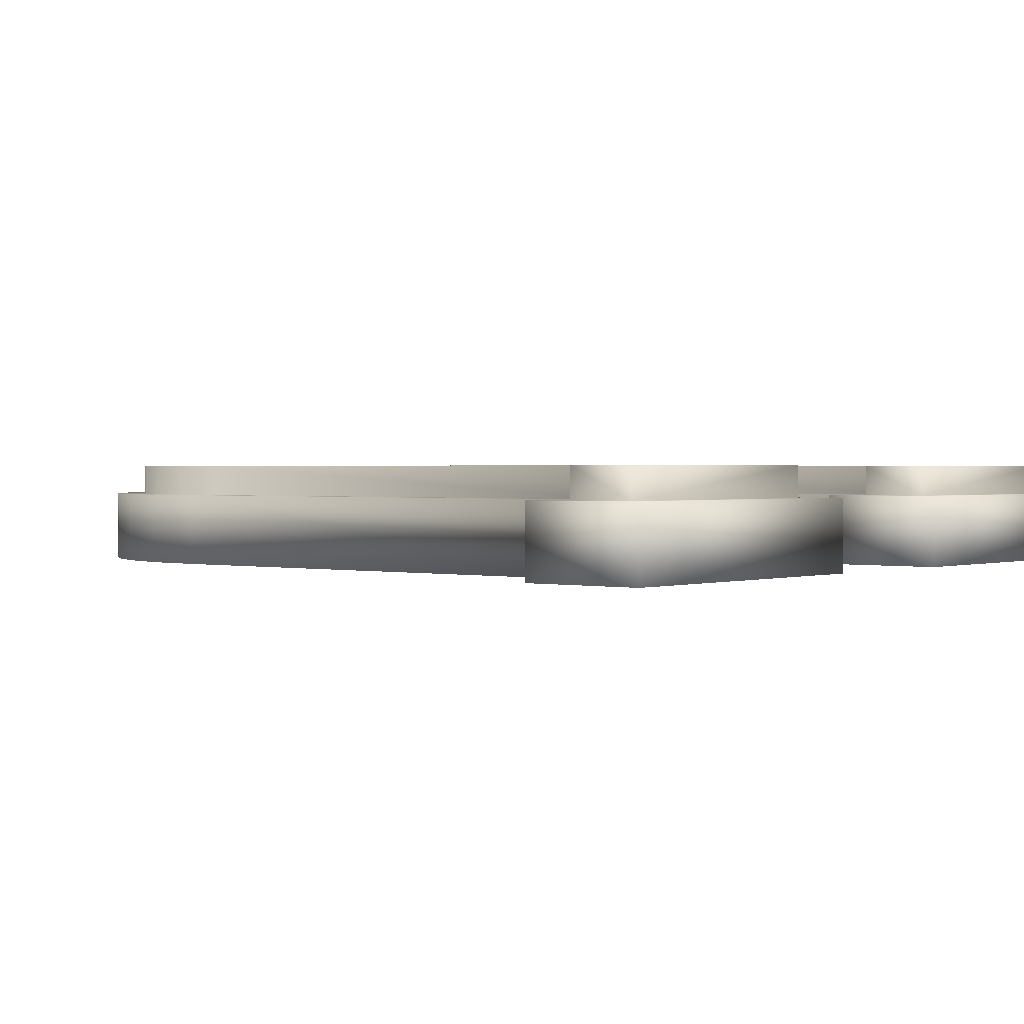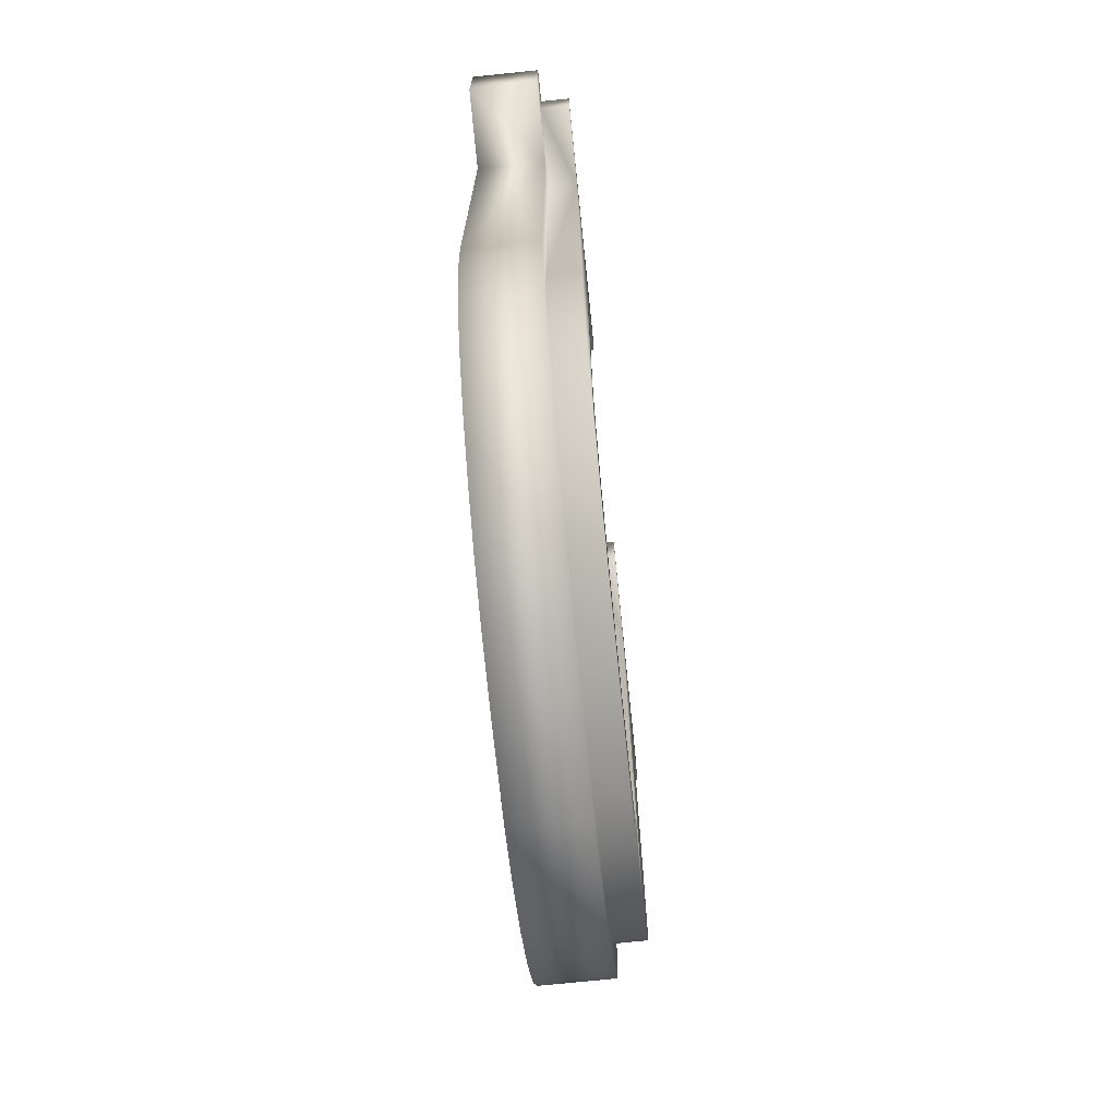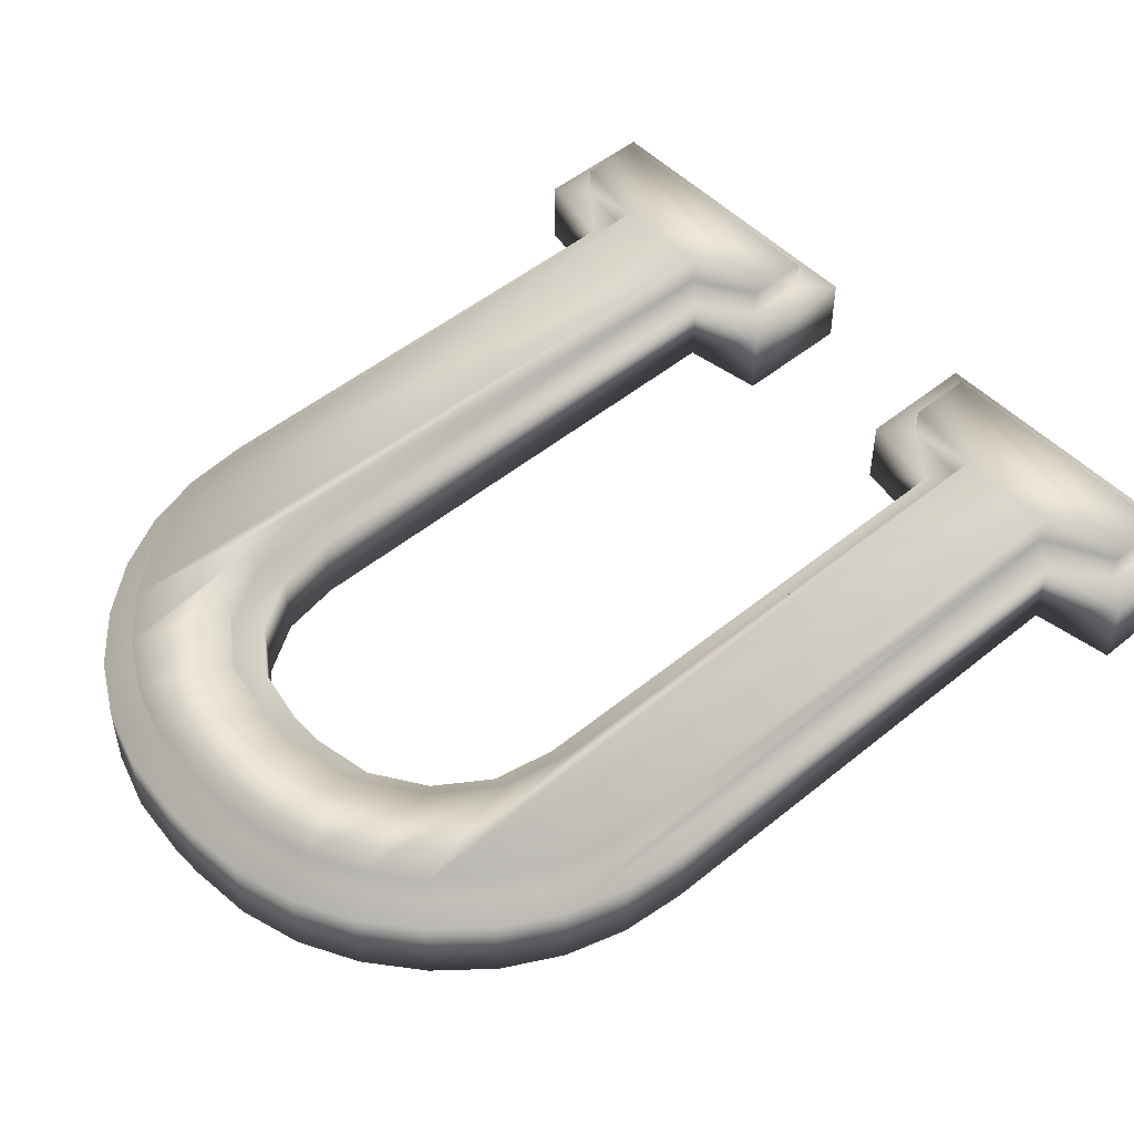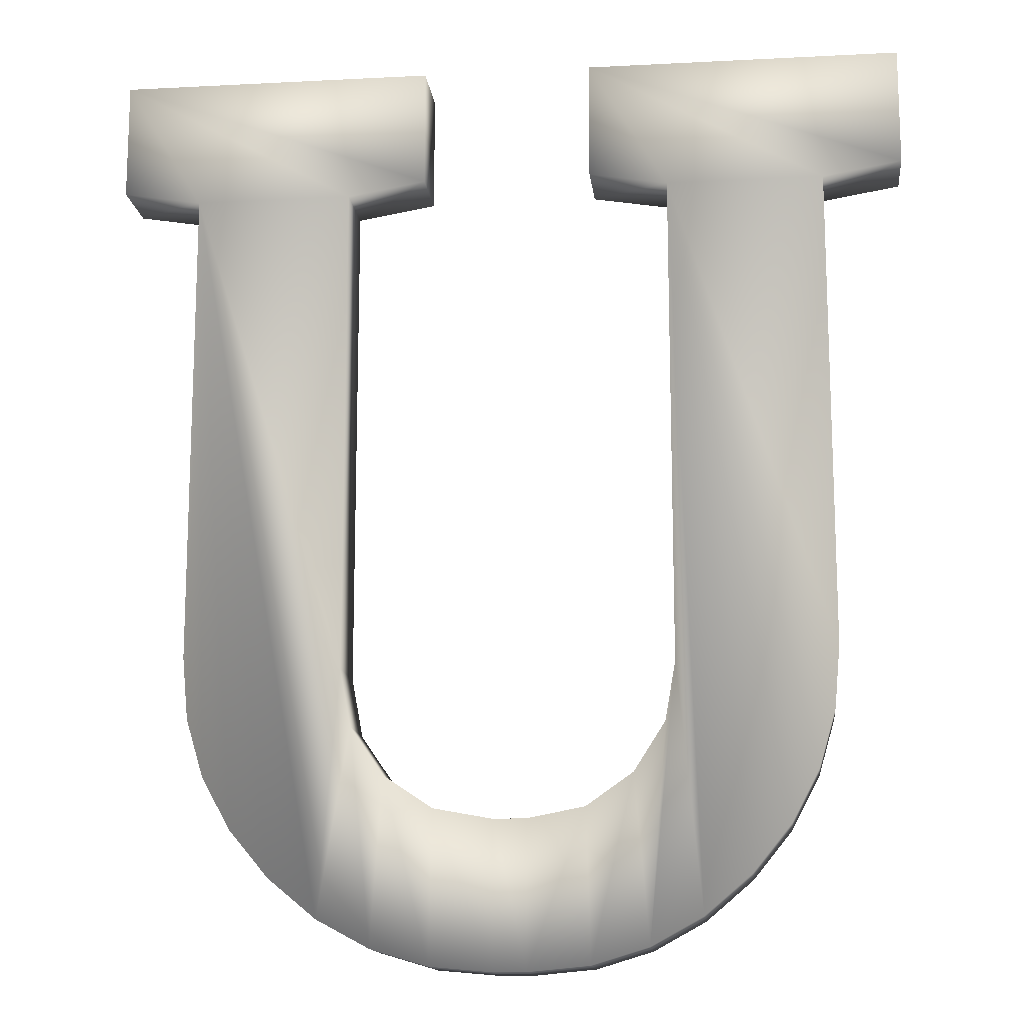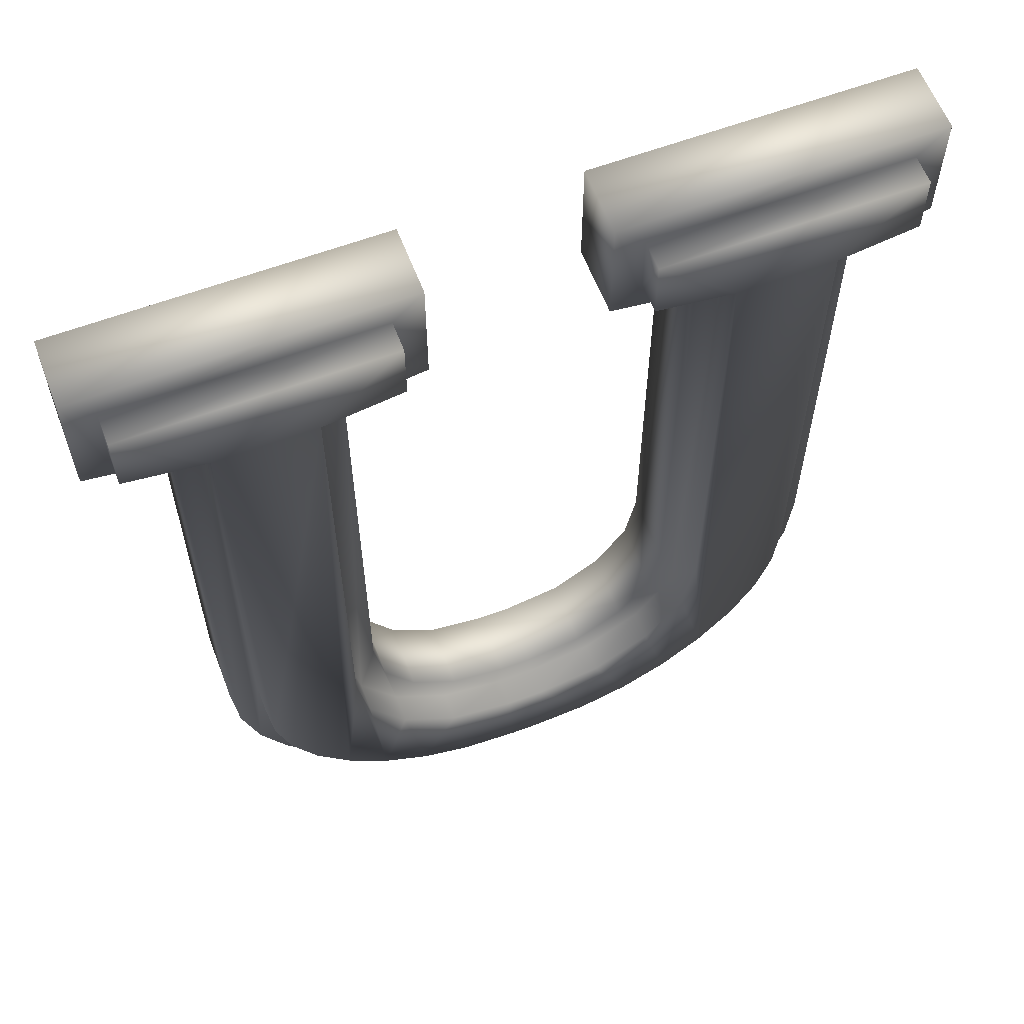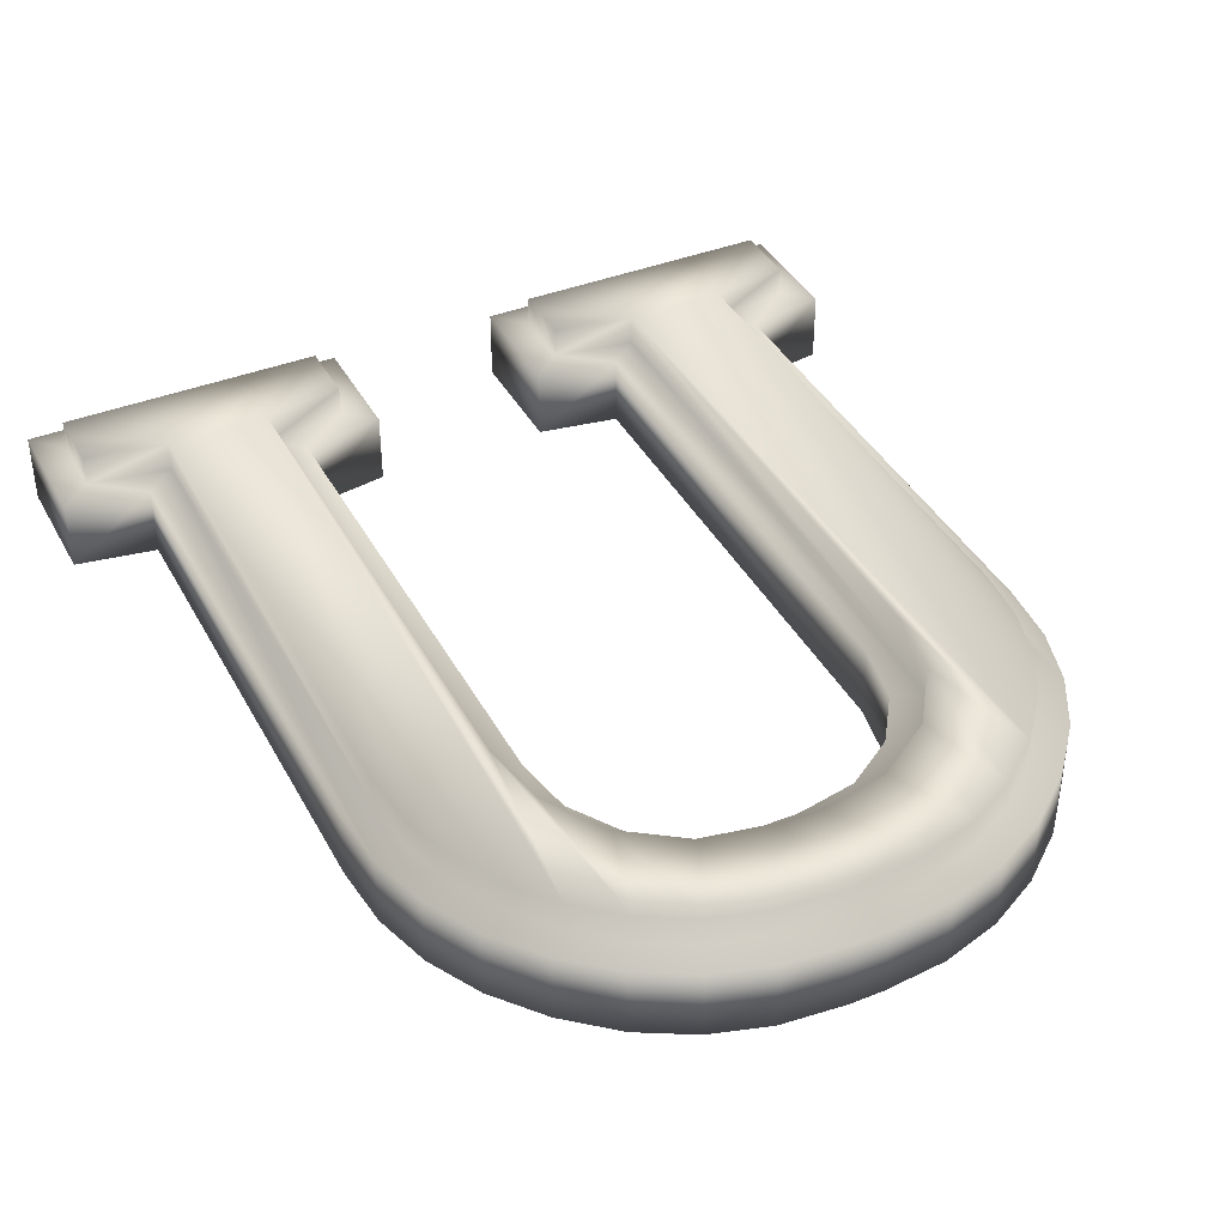
<metadata>
{"format":"obj","ext":"obj","renderer":"f3d","projection":"perspective","resolution":1024,"background":"white","views":[{"elev":1.1,"azim":129.3,"up":"+Z"},{"elev":-73.4,"azim":-84.1,"up":"+Y"},{"elev":50.1,"azim":48.1,"up":"+Z"},{"elev":-14.2,"azim":-173.5,"up":"+Y"},{"elev":60.7,"azim":-21.0,"up":"+Y"},{"elev":39.8,"azim":-26.1,"up":"+Z"}]}
</metadata>
<code>
v -0.03466 0.3723 -0.02
v -0.1627 0.3243 -0.02
v -0.1627 0.3723 -0.02
v -0.1307 0.3189 -0.02
v -0.06667 0.3189 -0.02
v -0.1307 0.1237 -0.02
v -0.1284 0.09881 -0.02
v -0.1217 0.07579 -0.02
v -0.1106 0.05468 -0.02
v -0.09493 0.03546 -0.02
v -0.0761 0.01947 -0.02
v -0.03466 0.3243 -0.02
v 0.1627 0.3723 -0.02
v 0.03467 0.3243 -0.02
v 0.03467 0.3723 -0.02
v 0.06667 0.3189 -0.02
v 0.1307 0.3189 -0.02
v 0.06667 0.1184 -0.02
v 0.07454 0.01947 -0.02
v 0.09387 0.03546 -0.02
v 0.11 0.05468 -0.02
v 0.1215 0.07579 -0.02
v 0.1284 0.09881 -0.02
v 0.1627 0.3243 -0.02
v 0.1307 0.1237 -0.02
v -0.06667 0.1184 -0.02
v -0.05533 0.008058 -0.02
v -0.06247 0.09479 -0.02
v -0.04987 0.07519 -0.02
v -0.03263 0.001208 -0.02
v -0.031 0.06199 -0.02
v -0.008 -0.001076 -0.02
v -0.008 0.05759 -0.02
v 0.005334 0.05759 -0.02
v 0.005334 -0.001076 -0.02
v 0.029 0.06199 -0.02
v 0.03027 0.001208 -0.02
v 0.0488 0.07519 -0.02
v 0.05334 0.008058 -0.02
v 0.0622 0.09479 -0.02
v -0.1284 0.09881 0.008
v -0.1307 0.3189 0.008
v -0.1307 0.1237 0.008
v -0.1217 0.07579 0.008
v -0.1166 0.101 0.008
v -0.1187 0.1243 0.008
v -0.1106 0.05468 0.008
v -0.1106 0.08032 0.008
v -0.09493 0.03546 0.008
v -0.1005 0.06133 0.008
v -0.08632 0.04389 0.008
v -0.0761 0.01947 0.008
v -0.06926 0.02941 0.008
v -0.05533 0.008058 0.008
v -0.05066 0.01918 0.008
v -0.03263 0.001208 0.008
v -0.03032 0.01304 0.008
v -0.008 -0.001076 0.008
v -0.007445 0.01092 0.008
v 0.005334 -0.001076 0.008
v 0.004786 0.01092 0.008
v 0.02799 0.01305 0.008
v 0.03027 0.001208 0.008
v 0.04873 0.01921 0.008
v 0.05334 0.008058 0.008
v 0.0678 0.02948 0.008
v 0.07454 0.01947 0.008
v 0.08538 0.04401 0.008
v 0.09387 0.03546 0.008
v 0.1 0.06146 0.008
v 0.11 0.05468 0.008
v 0.1103 0.08043 0.008
v 0.1215 0.07579 0.008
v 0.1165 0.1011 0.008
v 0.1187 0.1243 0.008
v 0.1187 0.3291 0.008
v 0.1307 0.3189 0.008
v 0.1507 0.3344 0.008
v 0.1284 0.09881 0.008
v 0.1307 0.1237 0.008
v 0.1627 0.3243 0.008
v 0.1507 0.3603 0.008
v 0.03467 0.3723 0.008
v 0.04667 0.3603 0.008
v 0.1627 0.3723 0.008
v 0.04667 0.3344 0.008
v -0.05868 0.06671 0.008
v -0.06667 0.1184 0.008
v -0.07386 0.09032 0.008
v -0.06247 0.09479 0.008
v -0.04987 0.07519 0.008
v -0.03578 0.05069 0.008
v -0.031 0.06199 0.008
v -0.009137 0.04559 0.008
v -0.008 0.05759 0.008
v 0.00644 0.04559 0.008
v 0.005334 0.05759 0.008
v 0.029 0.06199 0.008
v 0.03361 0.05064 0.008
v 0.0488 0.07519 0.008
v 0.0574 0.0665 0.008
v 0.0622 0.09479 0.008
v 0.07352 0.09009 0.008
v 0.06667 0.1184 0.008
v 0.06667 0.3189 0.008
v 0.03467 0.3243 0.008
v 0.07867 0.3291 0.008
v 0.07867 0.1173 0.008
v -0.07867 0.3291 0.008
v -0.07867 0.1173 0.008
v -0.06667 0.3189 0.008
v -0.04666 0.3344 0.008
v -0.03466 0.3243 0.008
v -0.04666 0.3603 0.008
v -0.1627 0.3723 0.008
v -0.1507 0.3603 0.008
v -0.03466 0.3723 0.008
v -0.1507 0.3344 0.008
v -0.1627 0.3243 0.008
v -0.1187 0.3291 0.008
v -0.1166 0.101 0.02
v -0.1187 0.3291 0.02
v -0.1187 0.1243 0.02
v -0.06926 0.02941 0.02
v -0.07867 0.1173 0.02
v -0.08632 0.04389 0.02
v -0.07386 0.09032 0.02
v -0.05868 0.06671 0.02
v -0.05066 0.01918 0.02
v -0.03578 0.05069 0.02
v -0.03032 0.01304 0.02
v -0.009137 0.04559 0.02
v -0.007445 0.01092 0.02
v 0.00644 0.04559 0.02
v 0.004786 0.01092 0.02
v 0.02799 0.01305 0.02
v 0.03361 0.05064 0.02
v 0.04873 0.01921 0.02
v 0.0574 0.0665 0.02
v 0.0678 0.02948 0.02
v 0.07352 0.09009 0.02
v 0.08538 0.04401 0.02
v 0.07867 0.1173 0.02
v 0.07867 0.3291 0.02
v 0.04667 0.3603 0.02
v 0.04667 0.3344 0.02
v 0.1507 0.3603 0.02
v 0.1187 0.3291 0.02
v 0.1 0.06146 0.02
v 0.1103 0.08043 0.02
v 0.1165 0.1011 0.02
v 0.1187 0.1243 0.02
v 0.1507 0.3344 0.02
v -0.1507 0.3603 0.02
v -0.1507 0.3344 0.02
v -0.04666 0.3603 0.02
v -0.07867 0.3291 0.02
v -0.1106 0.08032 0.02
v -0.1005 0.06133 0.02
v -0.04666 0.3344 0.02
f 1 2 3
f 2 1 4
f 4 1 5
f 4 5 6
f 6 5 7
f 7 5 8
f 8 5 9
f 9 5 10
f 10 5 11
f 5 1 12
f 13 14 15
f 14 13 16
f 16 13 17
f 16 17 18
f 18 17 19
f 19 17 20
f 20 17 21
f 21 17 22
f 22 17 23
f 17 13 24
f 25 23 17
f 11 26 27
f 26 11 5
f 27 26 28
f 27 28 29
f 27 29 30
f 30 29 31
f 30 31 32
f 32 31 33
f 32 33 34
f 32 34 35
f 35 34 36
f 35 36 37
f 37 36 38
f 37 38 39
f 39 38 40
f 39 40 19
f 19 40 18
f 41 42 43
f 44 45 46
f 45 44 47
f 45 47 48
f 48 47 49
f 48 49 50
f 50 49 51
f 51 49 52
f 51 52 53
f 53 52 54
f 53 54 55
f 55 54 56
f 55 56 57
f 57 56 58
f 57 58 59
f 59 58 60
f 59 60 61
f 61 60 62
f 62 60 63
f 62 63 64
f 64 63 65
f 64 65 66
f 66 65 67
f 66 67 68
f 68 67 69
f 68 69 70
f 70 69 71
f 70 71 72
f 72 71 73
f 72 73 74
f 74 73 75
f 75 73 76
f 76 73 77
f 76 77 78
f 77 73 79
f 77 79 80
f 78 77 81
f 78 81 82
f 83 84 85
f 84 83 86
f 85 84 82
f 85 82 81
f 87 88 89
f 88 87 90
f 90 87 91
f 91 87 92
f 91 92 93
f 93 92 94
f 93 94 95
f 95 94 96
f 95 96 97
f 97 96 98
f 98 96 99
f 98 99 100
f 100 99 101
f 100 101 102
f 102 101 103
f 102 103 104
f 104 103 105
f 106 86 83
f 86 106 105
f 86 105 107
f 107 105 103
f 107 103 108
f 89 109 110
f 109 89 111
f 109 111 112
f 111 89 88
f 112 111 113
f 112 113 114
f 115 116 117
f 116 115 118
f 117 116 114
f 117 114 113
f 119 118 115
f 118 119 42
f 118 42 120
f 120 42 41
f 120 41 44
f 120 44 46
f 60 32 35
f 32 60 58
f 58 30 32
f 30 58 56
f 56 27 30
f 27 56 54
f 54 11 27
f 11 54 52
f 52 10 11
f 10 52 49
f 47 10 49
f 10 47 9
f 44 9 47
f 9 44 8
f 41 8 44
f 8 41 7
f 43 7 41
f 7 43 6
f 42 6 43
f 6 42 4
f 42 2 4
f 2 42 119
f 115 2 119
f 2 115 3
f 115 1 3
f 1 115 117
f 1 113 12
f 113 1 117
f 113 5 12
f 5 113 111
f 5 88 26
f 88 5 111
f 26 90 28
f 90 26 88
f 28 91 29
f 91 28 90
f 91 31 29
f 31 91 93
f 93 33 31
f 33 93 95
f 95 34 33
f 34 95 97
f 97 36 34
f 36 97 98
f 98 38 36
f 38 98 100
f 102 38 100
f 38 102 40
f 104 40 102
f 40 104 18
f 105 18 104
f 18 105 16
f 105 14 16
f 14 105 106
f 83 14 106
f 14 83 15
f 83 13 15
f 13 83 85
f 13 81 24
f 81 13 85
f 81 17 24
f 17 81 77
f 17 80 25
f 80 17 77
f 25 79 23
f 79 25 80
f 23 73 22
f 73 23 79
f 22 71 21
f 71 22 73
f 21 69 20
f 69 21 71
f 69 19 20
f 19 69 67
f 67 39 19
f 39 67 65
f 65 37 39
f 37 65 63
f 63 35 37
f 35 63 60
f 121 122 123
f 124 125 126
f 125 124 127
f 127 124 128
f 128 124 129
f 128 129 130
f 130 129 131
f 130 131 132
f 132 131 133
f 132 133 134
f 134 133 135
f 134 135 136
f 134 136 137
f 137 136 138
f 137 138 139
f 139 138 140
f 139 140 141
f 141 140 142
f 141 142 143
f 143 142 144
f 144 145 146
f 145 144 147
f 147 144 148
f 148 144 142
f 148 142 149
f 148 149 150
f 148 150 151
f 148 151 152
f 147 148 153
f 122 154 155
f 154 122 156
f 156 122 157
f 157 122 121
f 157 121 158
f 157 158 159
f 157 159 126
f 157 126 125
f 156 157 160
f 145 86 146
f 86 145 84
f 144 86 107
f 86 144 146
f 144 108 143
f 108 144 107
f 143 103 141
f 103 143 108
f 141 101 139
f 101 141 103
f 137 101 99
f 101 137 139
f 134 99 96
f 99 134 137
f 132 96 94
f 96 132 134
f 130 94 92
f 94 130 132
f 128 92 87
f 92 128 130
f 89 128 87
f 128 89 127
f 110 127 89
f 127 110 125
f 109 125 110
f 125 109 157
f 160 109 112
f 109 160 157
f 114 160 112
f 160 114 156
f 154 114 116
f 114 154 156
f 154 118 155
f 118 154 116
f 122 118 120
f 118 122 155
f 122 46 123
f 46 122 120
f 123 45 121
f 45 123 46
f 121 48 158
f 48 121 45
f 158 50 159
f 50 158 48
f 159 51 126
f 51 159 50
f 124 51 53
f 51 124 126
f 129 53 55
f 53 129 124
f 131 55 57
f 55 131 129
f 133 57 59
f 57 133 131
f 135 59 61
f 59 135 133
f 136 61 62
f 61 136 135
f 138 62 64
f 62 138 136
f 140 64 66
f 64 140 138
f 142 66 68
f 66 142 140
f 70 142 68
f 142 70 149
f 72 149 70
f 149 72 150
f 74 150 72
f 150 74 151
f 75 151 74
f 151 75 152
f 76 152 75
f 152 76 148
f 153 76 78
f 76 153 148
f 82 153 78
f 153 82 147
f 145 82 84
f 82 145 147

</code>
